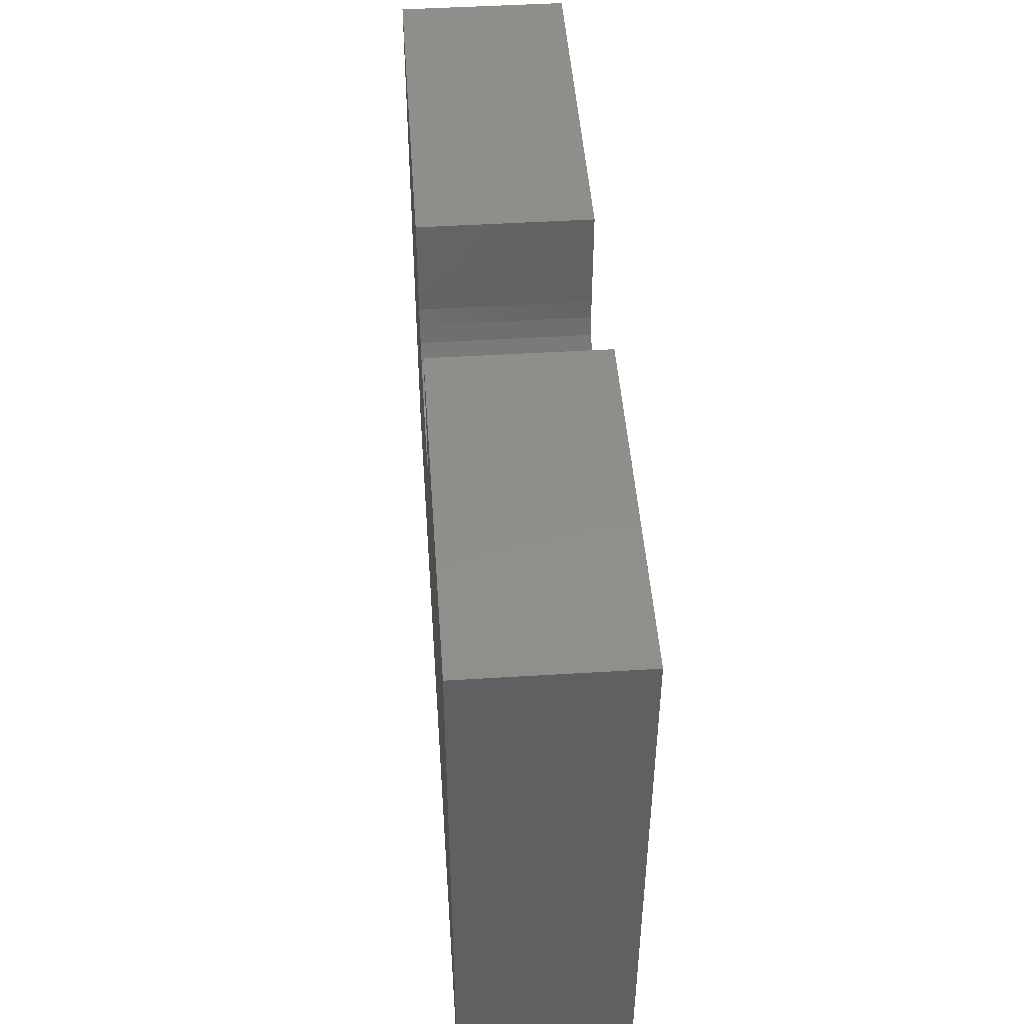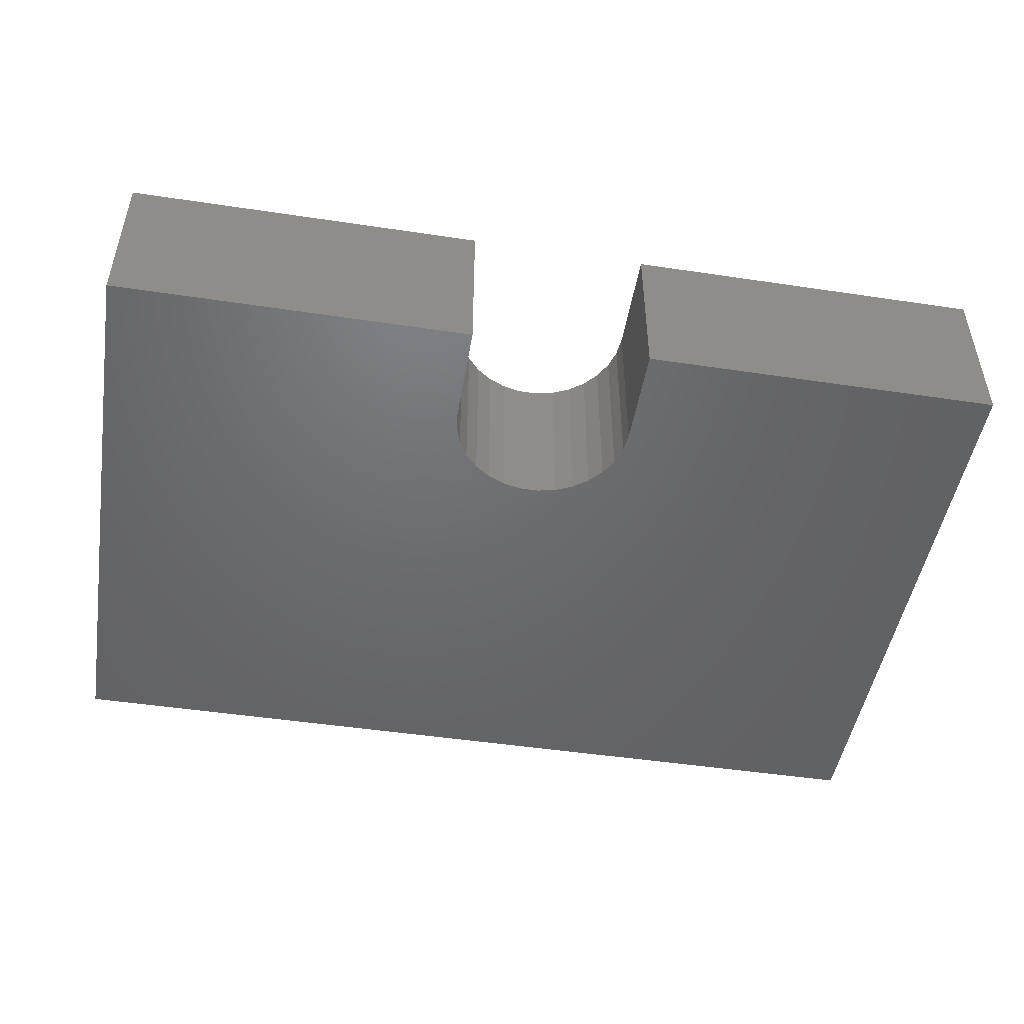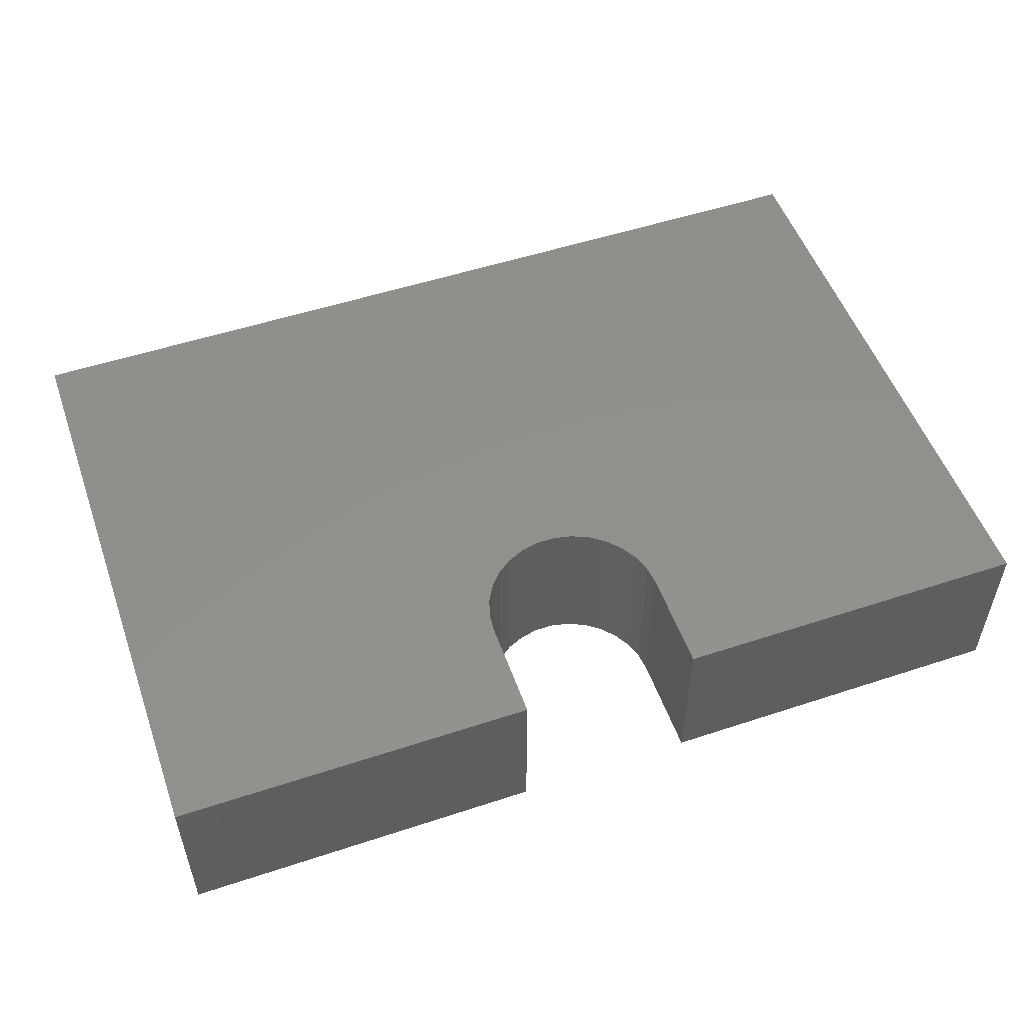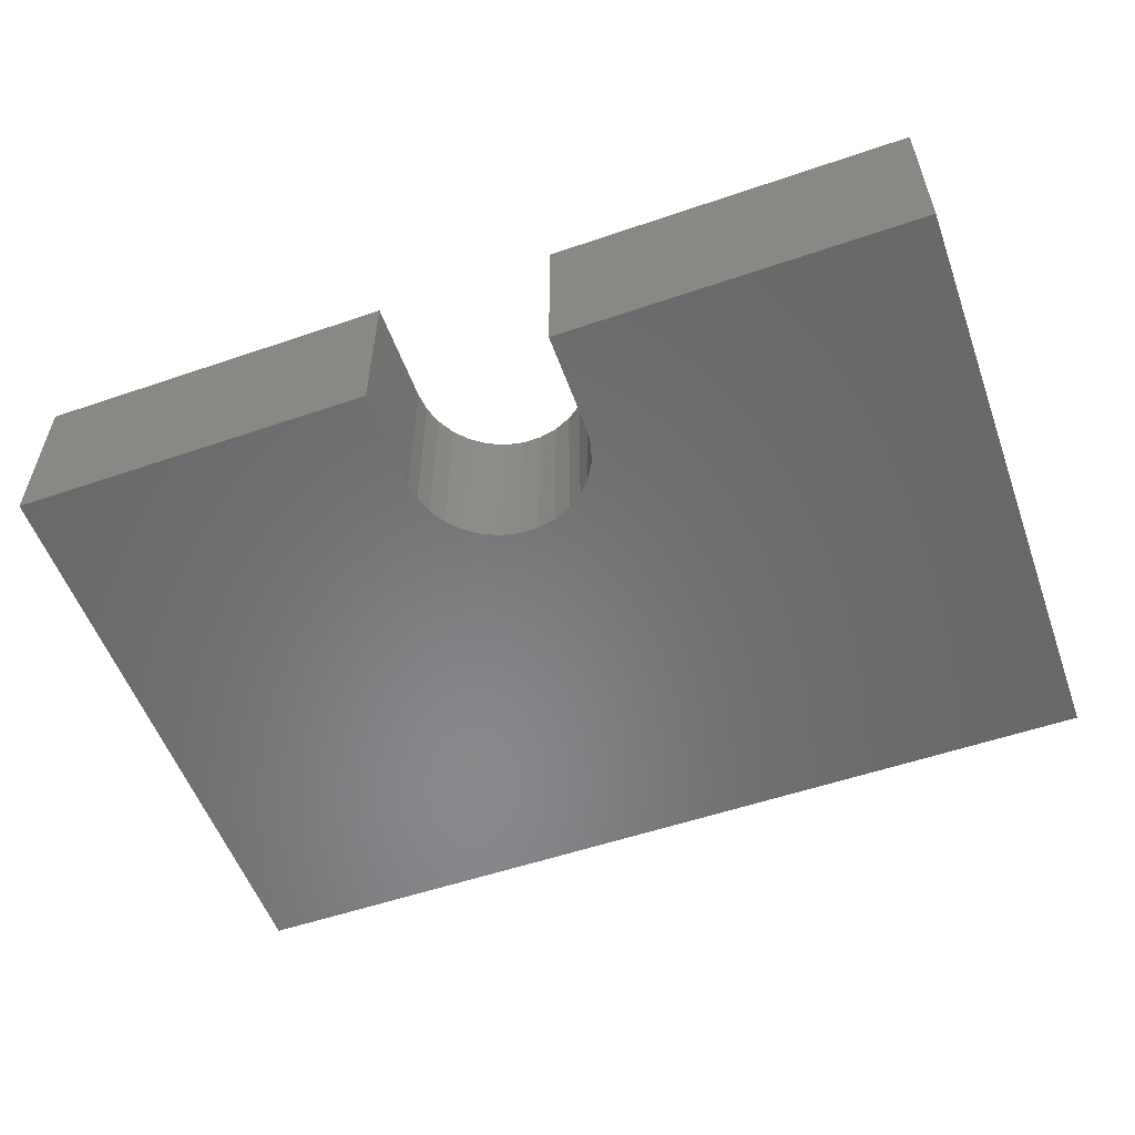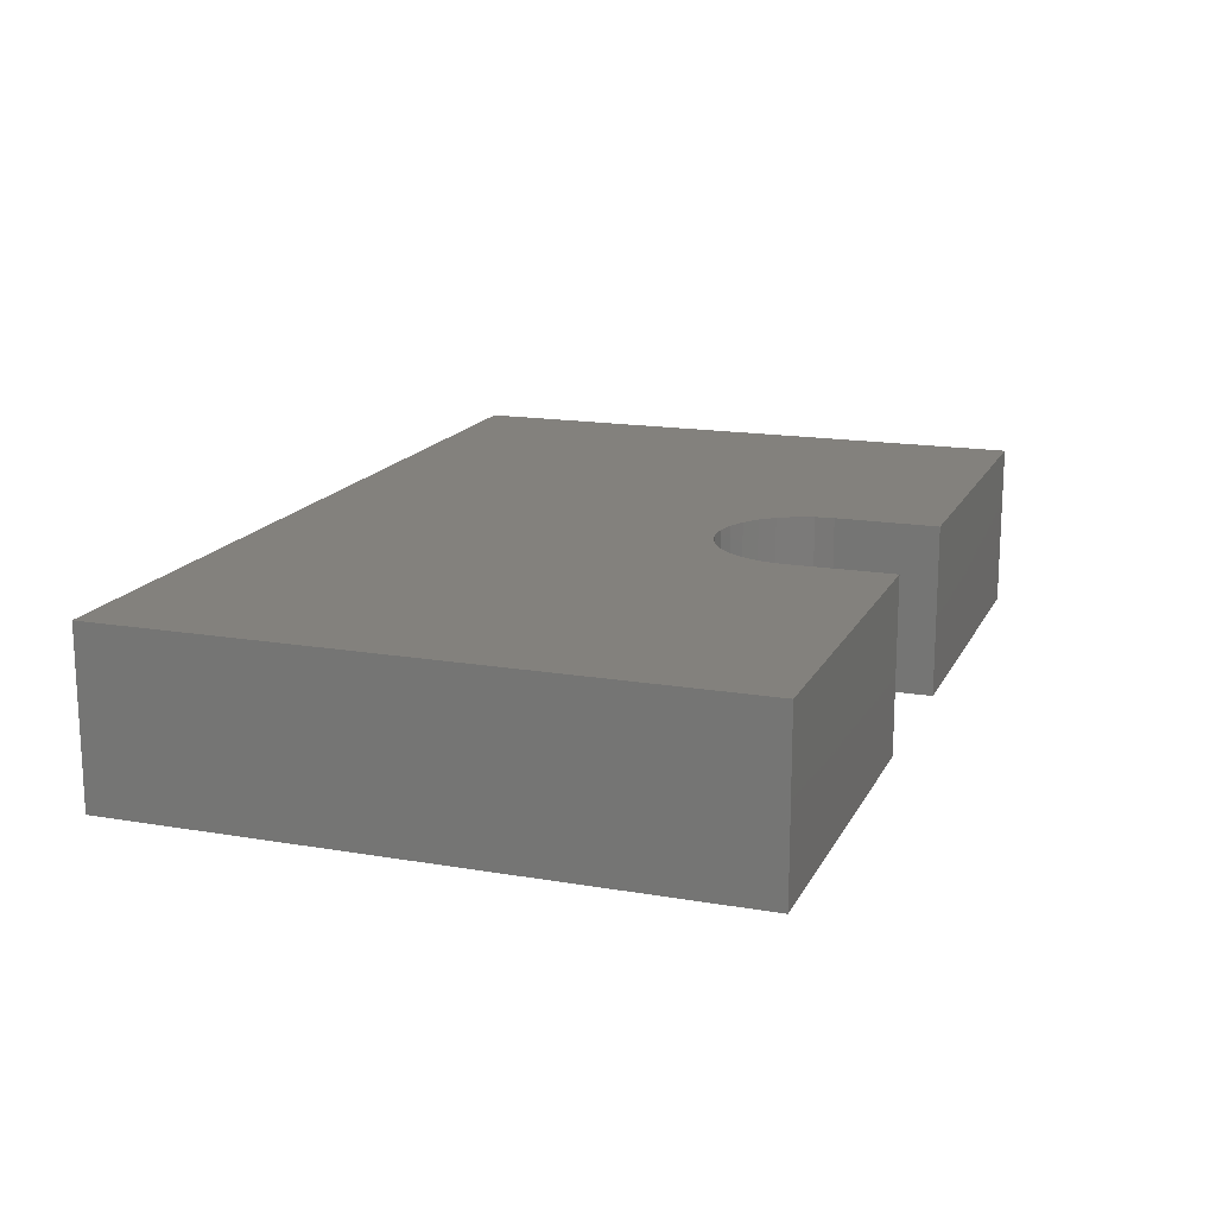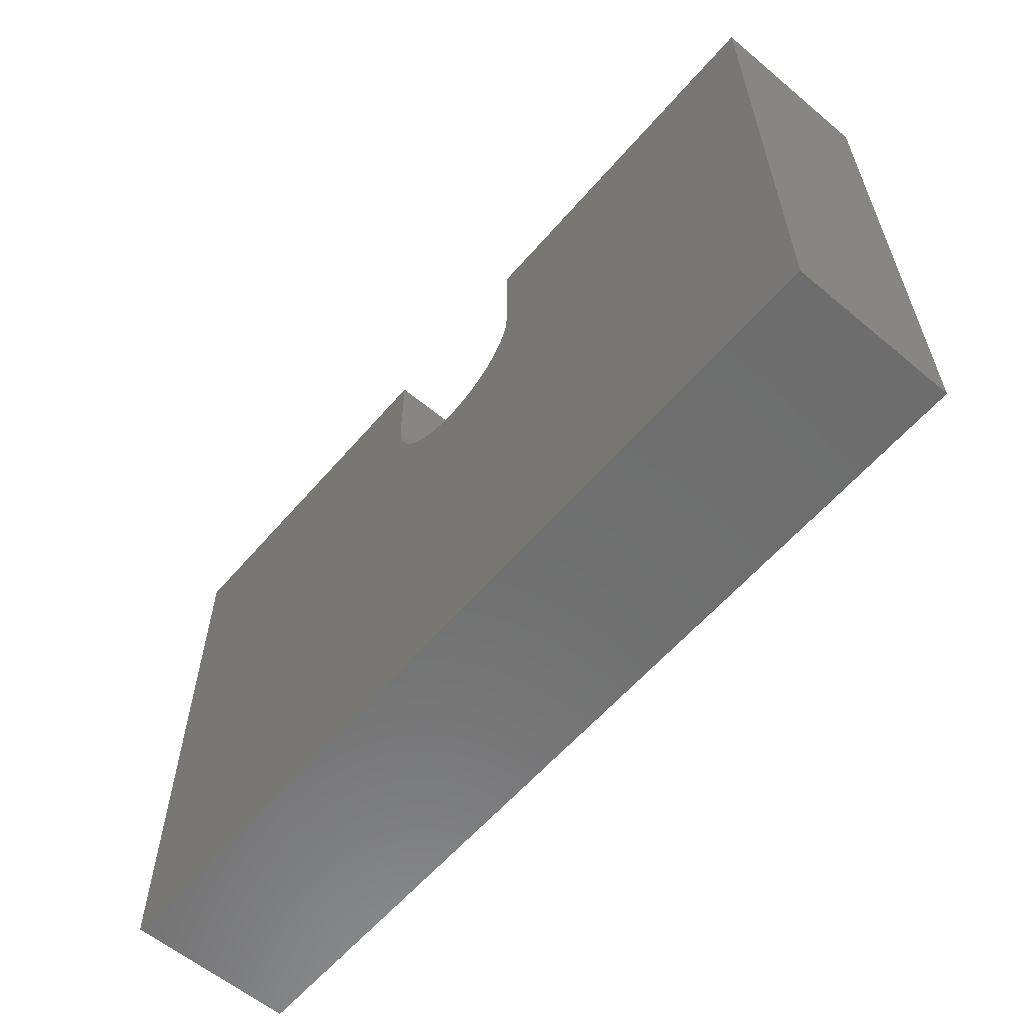
<metadata>
{"format":"stl","ext":"stl","renderer":"f3d","projection":"perspective","resolution":1024,"background":"white","views":[{"elev":47.0,"azim":-94.0,"up":"+Y"},{"elev":-48.3,"azim":170.5,"up":"+Z"},{"elev":52.7,"azim":160.5,"up":"+Z"},{"elev":-55.2,"azim":-160.2,"up":"+Z"},{"elev":16.2,"azim":109.4,"up":"+Z"},{"elev":-59.7,"azim":49.5,"up":"+Y"}]}
</metadata>
<code>
# stl→obj: 44 verts, 84 faces
v 15 0 -14
v 15 17 14
v 15 17 -14
v 15 0 14
v -15 0 14
v -15 17 -14
v -15 17 14
v -15 0 -14
v 13.7 -6.101 -14
v 14.67 -3.119 14
v 14.67 -3.119 -14
v 13.7 -6.101 14
v -13.7 -6.101 14
v -14.67 -3.119 -14
v -14.67 -3.119 14
v -13.7 -6.101 -14
v 10.04 -11.15 -14
v 7.5 -12.99 14
v 10.04 -11.15 14
v 7.5 -12.99 -14
v 12.14 -8.817 -14
v 12.14 -8.817 14
v -1.568 -14.92 -14
v -4.635 -14.27 14
v -1.568 -14.92 14
v -4.635 -14.27 -14
v 4.635 -14.27 -14
v 1.568 -14.92 14
v 4.635 -14.27 14
v 1.568 -14.92 -14
v -7.5 -12.99 -14
v -10.04 -11.15 14
v -7.5 -12.99 14
v -10.04 -11.15 -14
v -12.14 -8.817 14
v -12.14 -8.817 -14
v 75 -83 14
v 75 17 -14
v 75 17 14
v 75 -83 -14
v -75 17 14
v -75 -83 14
v -75 -83 -14
v -75 17 -14
f 1 2 3
f 2 1 4
f 5 6 7
f 6 5 8
f 9 10 11
f 10 9 12
f 11 4 1
f 4 11 10
f 13 14 15
f 14 13 16
f 17 18 19
f 18 17 20
f 21 12 9
f 12 21 22
f 23 24 25
f 24 23 26
f 27 28 29
f 28 27 30
f 17 22 21
f 22 17 19
f 20 29 18
f 29 20 27
f 31 32 33
f 32 31 34
f 35 16 13
f 16 35 36
f 30 25 28
f 25 30 23
f 15 8 5
f 8 15 14
f 32 36 35
f 36 32 34
f 26 33 24
f 33 26 31
f 37 38 39
f 38 37 40
f 7 41 5
f 4 39 2
f 10 39 4
f 12 39 10
f 39 12 37
f 22 37 12
f 19 37 22
f 18 37 19
f 29 37 18
f 28 37 29
f 25 37 28
f 42 25 24
f 42 24 33
f 42 33 32
f 41 15 5
f 41 13 15
f 42 13 41
f 13 42 35
f 35 42 32
f 25 42 37
f 9 38 40
f 38 11 1
f 38 9 11
f 40 21 9
f 40 17 21
f 40 20 17
f 40 27 20
f 40 30 27
f 40 23 30
f 43 23 40
f 23 43 26
f 26 43 31
f 31 43 34
f 43 36 34
f 43 16 36
f 44 16 43
f 16 44 14
f 14 44 8
f 8 44 6
f 38 1 3
f 43 41 44
f 41 43 42
f 6 41 7
f 41 6 44
f 38 2 39
f 2 38 3
f 43 37 42
f 37 43 40

</code>
